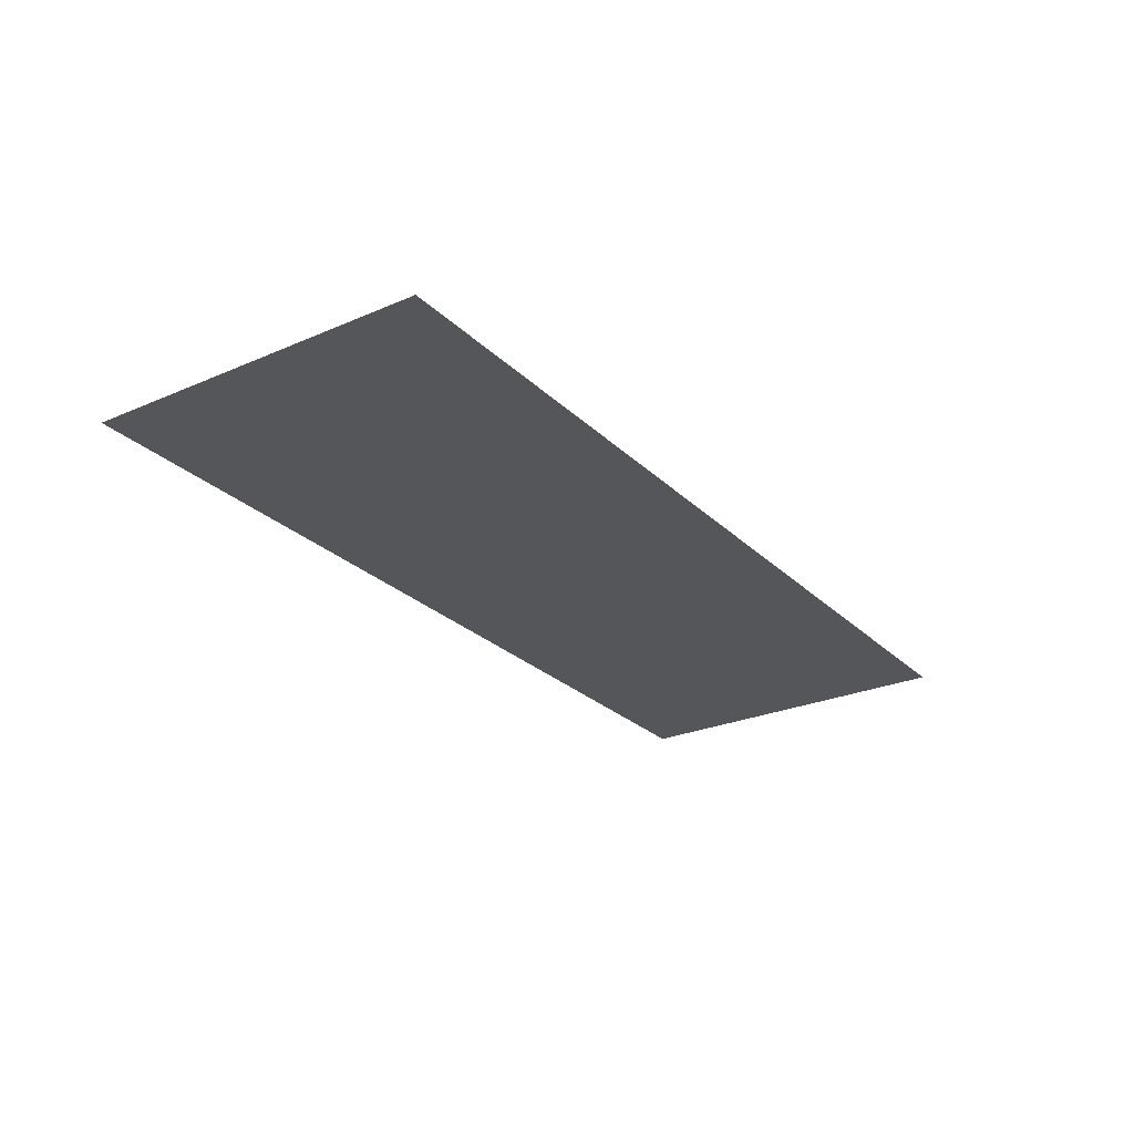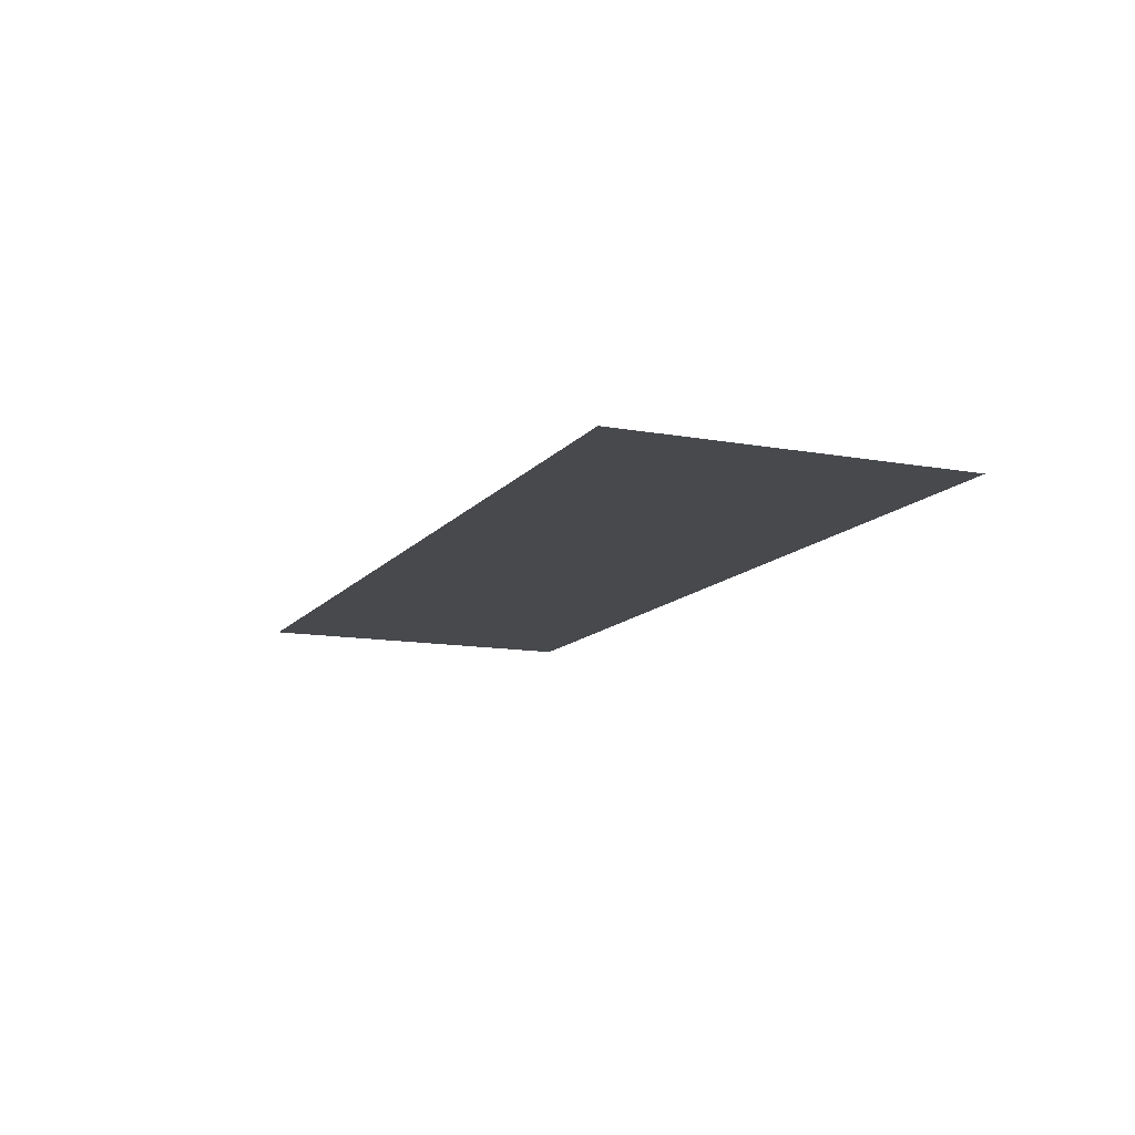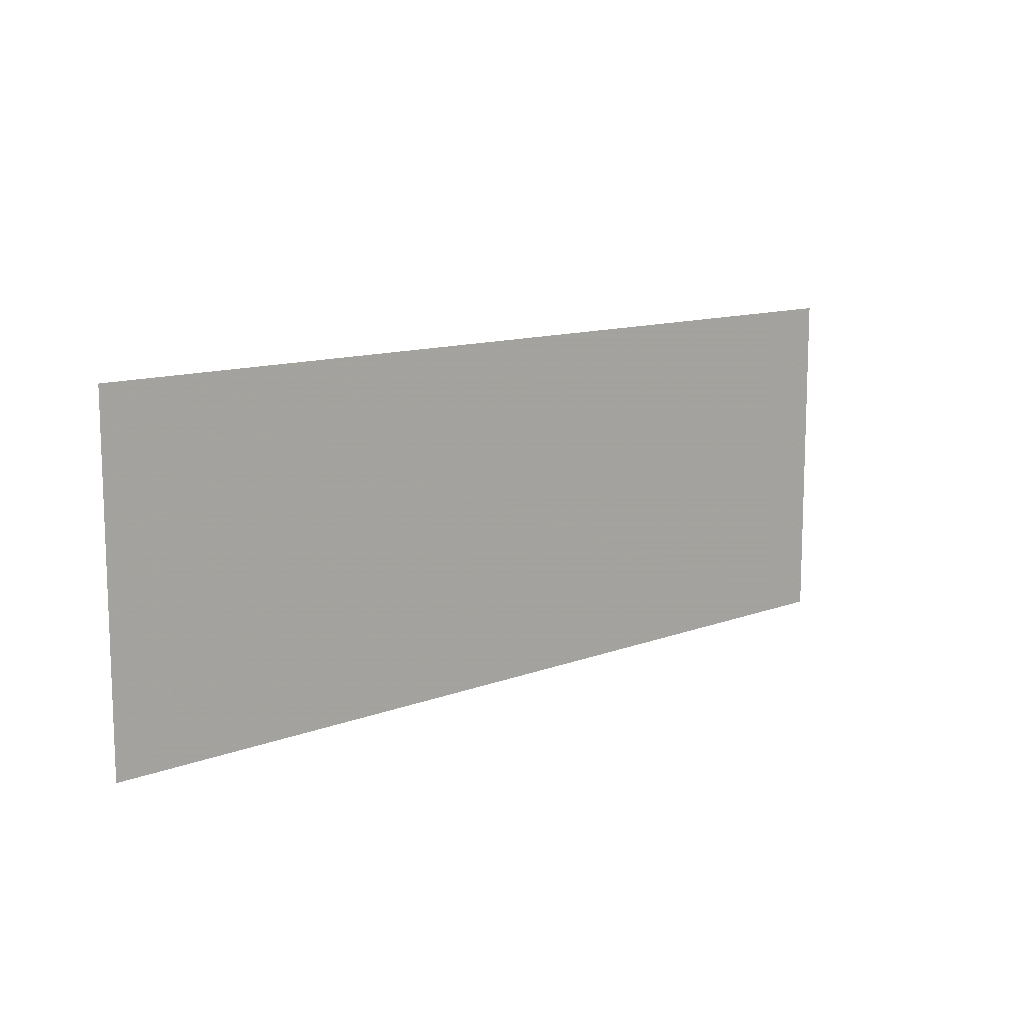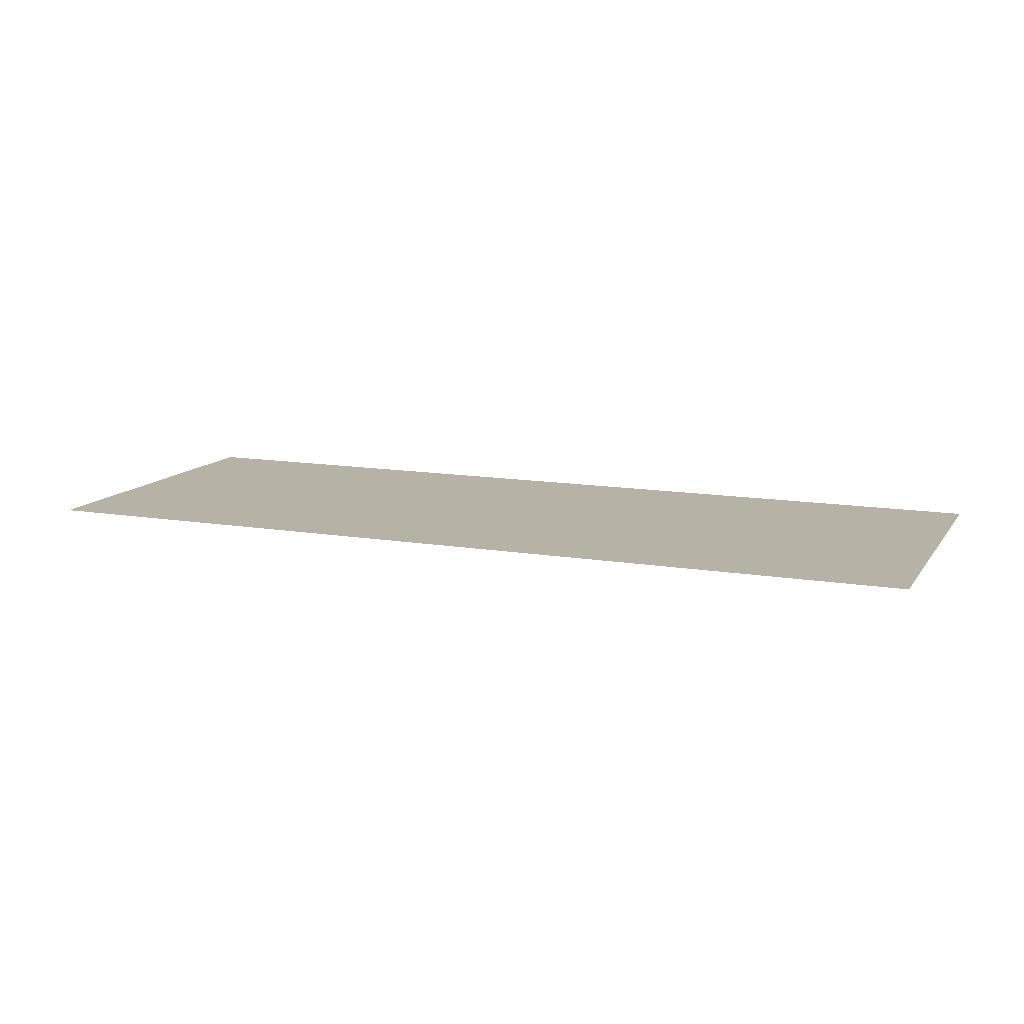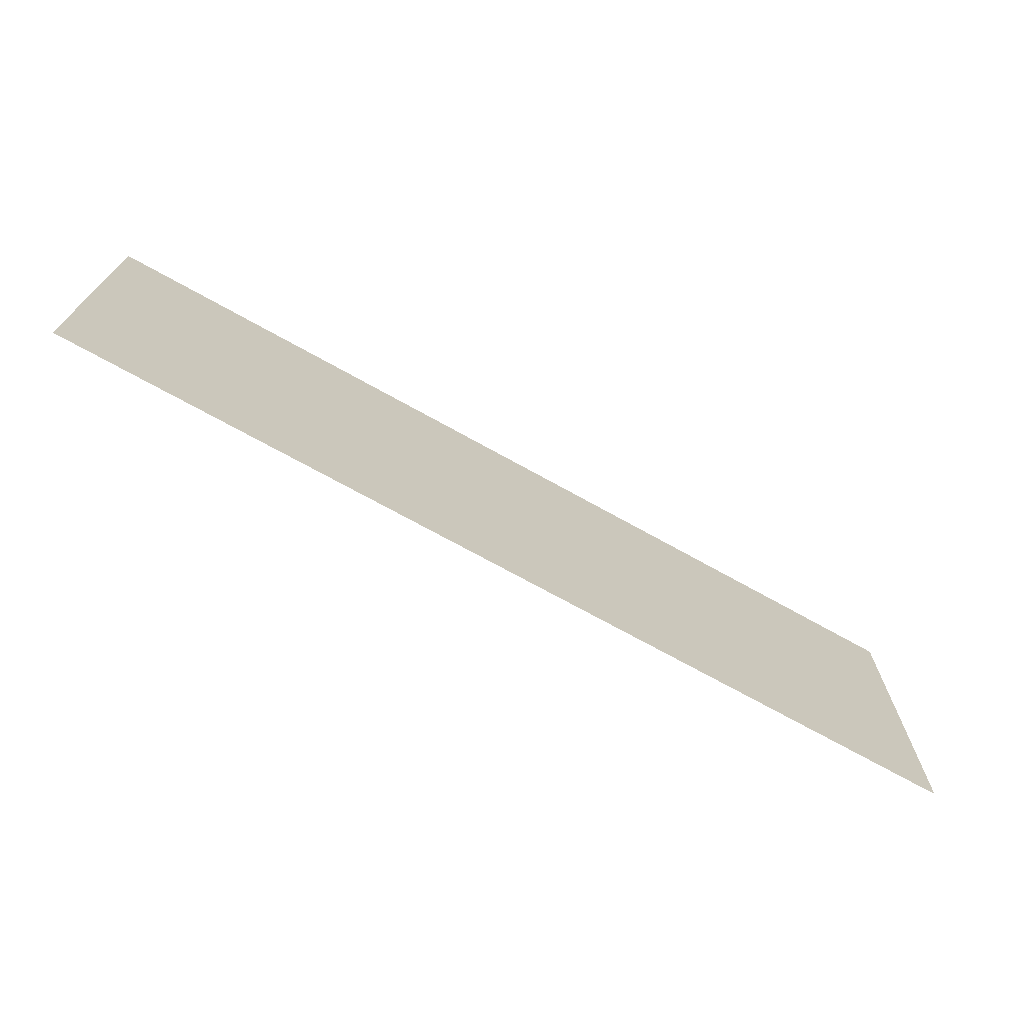
<metadata>
{"format":"obj","ext":"obj","renderer":"f3d","projection":"perspective","resolution":1024,"background":"white","views":[{"elev":-26.1,"azim":-55.7,"up":"+Y"},{"elev":-12.4,"azim":-113.2,"up":"+Y"},{"elev":11.8,"azim":-42.5,"up":"+Z"},{"elev":12.4,"azim":21.7,"up":"+Y"},{"elev":-71.2,"azim":150.8,"up":"+Z"}]}
</metadata>
<code>
v 12.7 42.7 -2.414e-21
v 12.7 42.7 4.763
v 0 42.7 4.763
v 0 42.7 -2.414e-21
f 2 1 3
f 1 4 3

</code>
